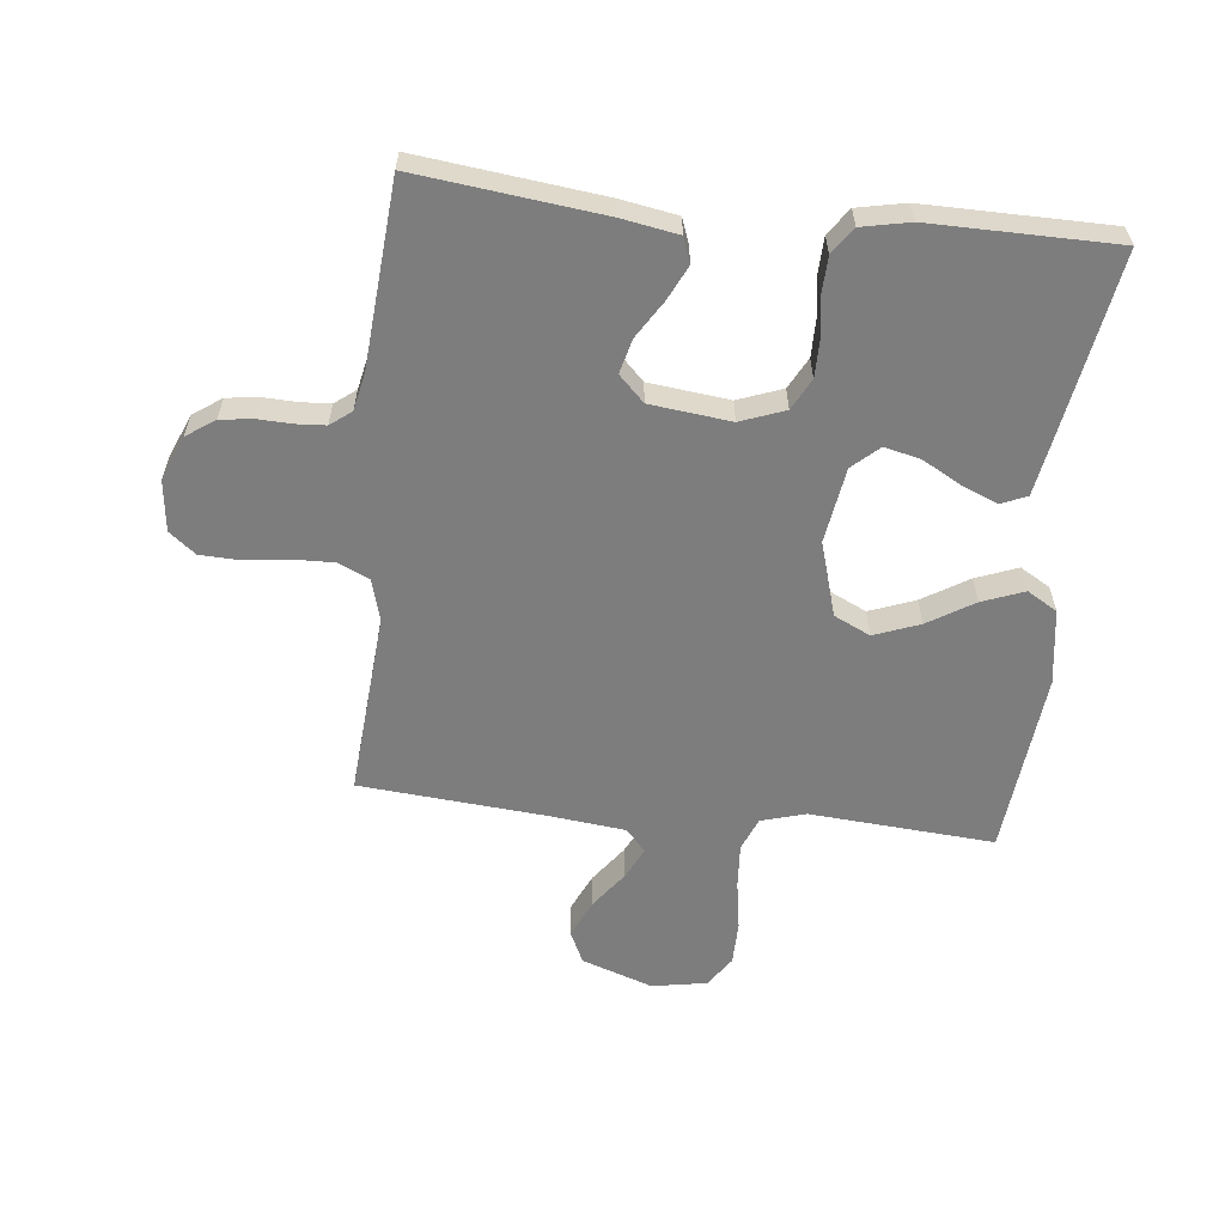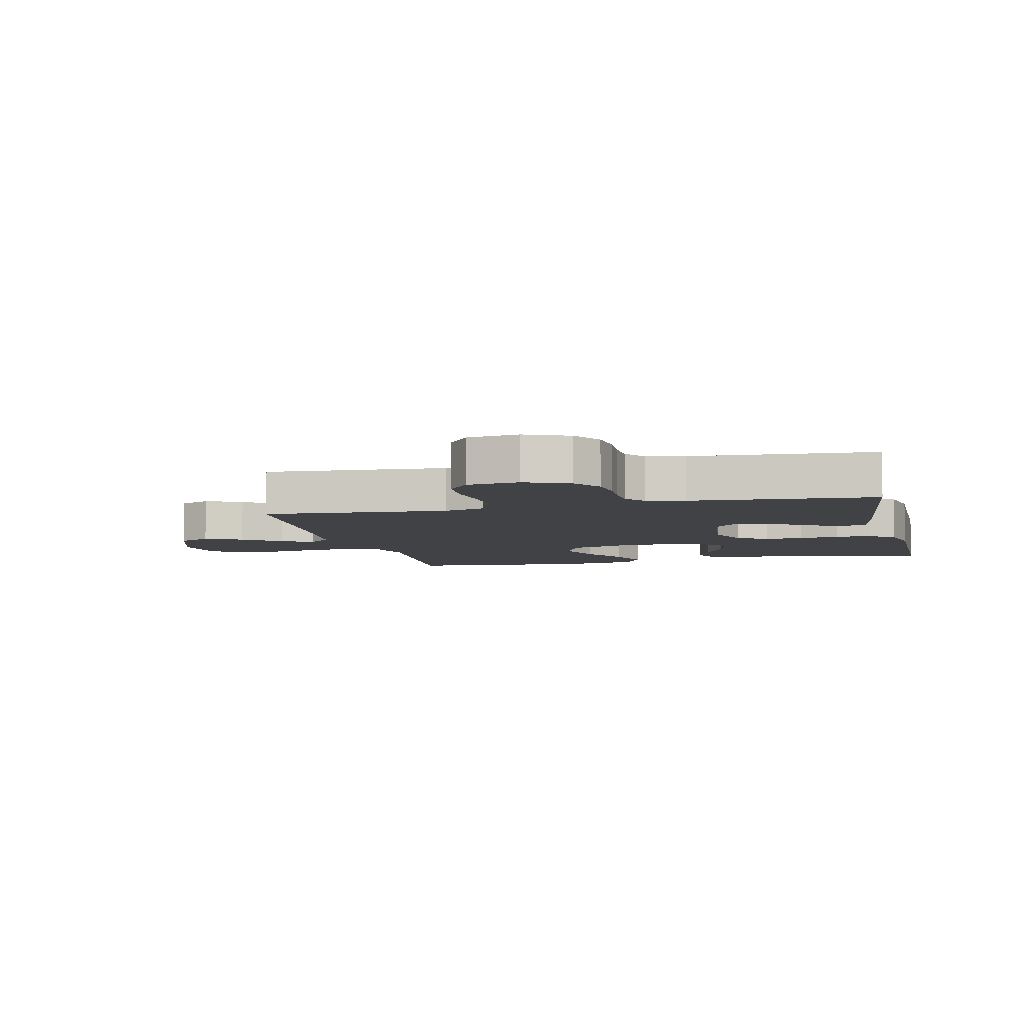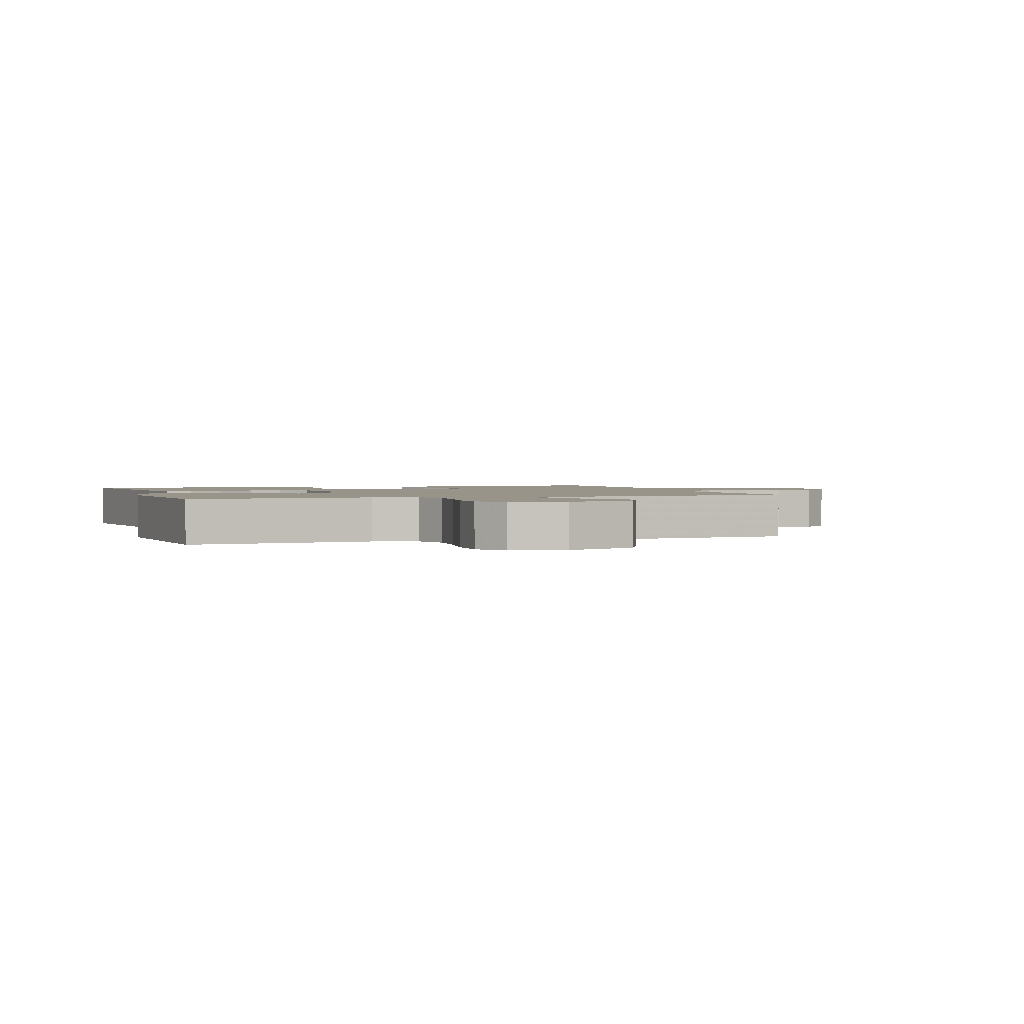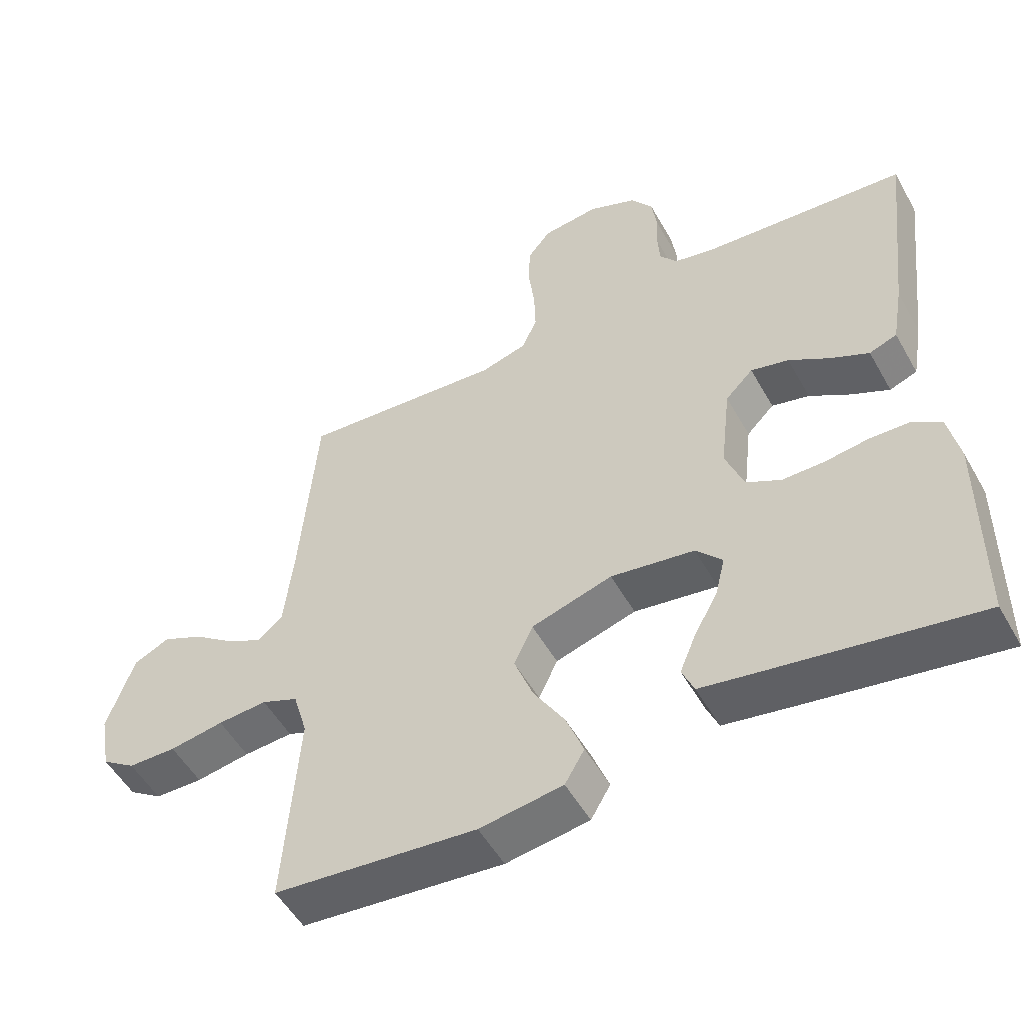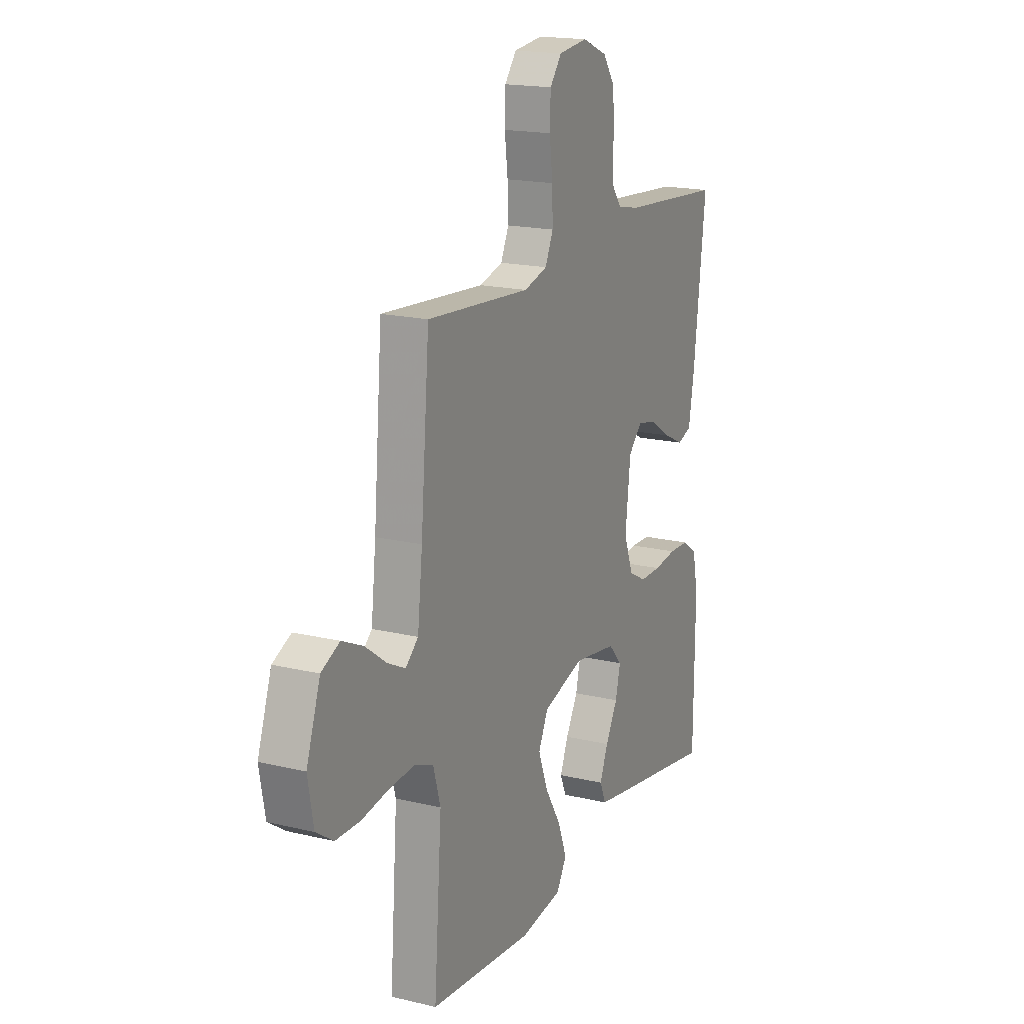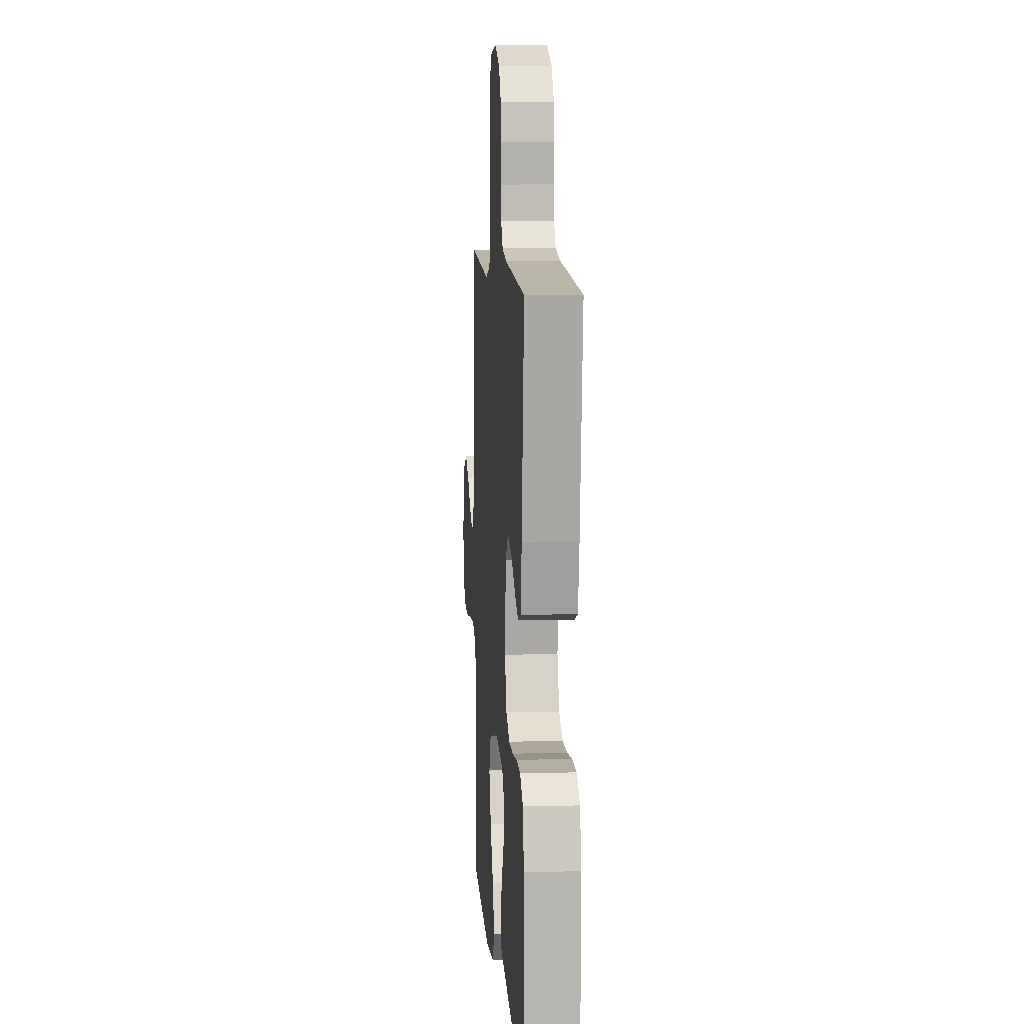
<metadata>
{"format":"obj","ext":"obj","renderer":"f3d","projection":"perspective","resolution":1024,"background":"white","views":[{"elev":-59.2,"azim":83.8,"up":"+Y"},{"elev":-6.5,"azim":13.4,"up":"+Y"},{"elev":1.7,"azim":-108.4,"up":"+Y"},{"elev":-52.2,"azim":28.8,"up":"+Z"},{"elev":17.9,"azim":-64.8,"up":"+Z"},{"elev":9.0,"azim":85.8,"up":"+Z"}]}
</metadata>
<code>
v -0.5 0.07 -0.5
v -0.478 0.07 -0.2
v -0.499 0.07 -0.128
v -0.553 0.07 -0.106
v -0.626 0.07 -0.111
v -0.706 0.07 -0.124
v -0.777 0.07 -0.123
v -0.827 0.07 -0.089
v -0.843 0.07 0
v -0.803 0.07 0.116
v -0.75 0.07 0.141
v -0.689 0.07 0.113
v -0.628 0.07 0.068
v -0.576 0.07 0.042
v -0.539 0.07 0.074
v -0.525 0.07 0.2
v -0.5 0.07 0.5
v -0.2 0.07 0.477
v -0.132 0.07 0.496
v -0.109 0.07 0.546
v -0.111 0.07 0.613
v -0.12 0.07 0.685
v -0.118 0.07 0.749
v -0.084 0.07 0.792
v 0 0.07 0.802
v 0.072 0.07 0.772
v 0.104 0.07 0.726
v 0.111 0.07 0.673
v 0.109 0.07 0.618
v 0.112 0.07 0.57
v 0.138 0.07 0.536
v 0.2 0.07 0.523
v 0.5 0.07 0.5
v 0.465 0.07 0.2
v 0.449 0.07 0.108
v 0.408 0.07 0.093
v 0.352 0.07 0.12
v 0.291 0.07 0.158
v 0.235 0.07 0.172
v 0.194 0.07 0.131
v 0.179 0.07 0
v 0.206 0.07 -0.072
v 0.257 0.07 -0.099
v 0.319 0.07 -0.099
v 0.385 0.07 -0.09
v 0.443 0.07 -0.092
v 0.486 0.07 -0.122
v 0.502 0.07 -0.2
v 0.5 0.07 -0.5
v 0.2 0.07 -0.45
v 0.108 0.07 -0.434
v 0.09 0.07 -0.392
v 0.114 0.07 -0.334
v 0.149 0.07 -0.271
v 0.163 0.07 -0.212
v 0.124 0.07 -0.169
v 0 0.07 -0.15
v -0.12 0.07 -0.186
v -0.148 0.07 -0.245
v -0.12 0.07 -0.319
v -0.074 0.07 -0.394
v -0.048 0.07 -0.462
v -0.077 0.07 -0.511
v -0.2 0.07 -0.529
v -0.5 0 -0.5
v -0.478 0 -0.2
v -0.499 0 -0.128
v -0.553 0 -0.106
v -0.626 0 -0.111
v -0.706 0 -0.124
v -0.777 0 -0.123
v -0.827 0 -0.089
v -0.843 0 0
v -0.803 0 0.116
v -0.75 0 0.141
v -0.689 0 0.113
v -0.628 0 0.068
v -0.576 0 0.042
v -0.539 0 0.074
v -0.525 0 0.2
v -0.5 0 0.5
v -0.2 0 0.477
v -0.132 0 0.496
v -0.109 0 0.546
v -0.111 0 0.613
v -0.12 0 0.685
v -0.118 0 0.749
v -0.084 0 0.792
v 0 0 0.802
v 0.072 0 0.772
v 0.104 0 0.726
v 0.111 0 0.673
v 0.109 0 0.618
v 0.112 0 0.57
v 0.138 0 0.536
v 0.2 0 0.523
v 0.5 0 0.5
v 0.465 0 0.2
v 0.449 0 0.108
v 0.408 0 0.093
v 0.352 0 0.12
v 0.291 0 0.158
v 0.235 0 0.172
v 0.194 0 0.131
v 0.179 0 0
v 0.206 0 -0.072
v 0.257 0 -0.099
v 0.319 0 -0.099
v 0.385 0 -0.09
v 0.443 0 -0.092
v 0.486 0 -0.122
v 0.502 0 -0.2
v 0.5 0 -0.5
v 0.2 0 -0.45
v 0.108 0 -0.434
v 0.09 0 -0.392
v 0.114 0 -0.334
v 0.149 0 -0.271
v 0.163 0 -0.212
v 0.124 0 -0.169
v 0 0 -0.15
v -0.12 0 -0.186
v -0.148 0 -0.245
v -0.12 0 -0.319
v -0.074 0 -0.394
v -0.048 0 -0.462
v -0.077 0 -0.511
v -0.2 0 -0.529
f 63 64 1 2
f 60 61 62 63
f 59 60 63 2
f 58 59 2 3
f 57 58 3 4
f 51 52 53 54
f 49 50 51 54
f 49 54 55
f 48 49 55 56
f 44 45 46 47
f 43 44 47 48
f 35 36 37 38
f 33 34 35 38
f 32 33 38 39
f 31 32 39 40
f 26 27 28 29
f 26 29 30
f 25 26 30
f 24 25 30
f 21 22 23 24
f 20 21 24 30
f 19 20 30 31
f 16 17 18
f 15 16 18 19
f 10 11 12 13
f 10 13 14
f 9 10 14
f 8 9 14
f 5 6 7 8
f 4 5 8 14
f 57 4 14 15
f 43 48 56 57
f 42 43 57 15
f 19 31 40 41
f 15 19 41 42
f 66 65 128 127
f 127 126 125 124
f 66 127 124 123
f 67 66 123 122
f 68 67 122 121
f 118 117 116 115
f 118 115 114 113
f 119 118 113
f 120 119 113 112
f 111 110 109 108
f 112 111 108 107
f 102 101 100 99
f 102 99 98 97
f 103 102 97 96
f 104 103 96 95
f 93 92 91 90
f 94 93 90
f 94 90 89
f 94 89 88
f 88 87 86 85
f 94 88 85 84
f 95 94 84 83
f 82 81 80
f 83 82 80 79
f 77 76 75 74
f 78 77 74
f 78 74 73
f 78 73 72
f 72 71 70 69
f 78 72 69 68
f 79 78 68 121
f 121 120 112 107
f 79 121 107 106
f 105 104 95 83
f 106 105 83 79
f 1 65 66 2
f 2 66 67 3
f 3 67 68 4
f 4 68 69 5
f 5 69 70 6
f 6 70 71 7
f 7 71 72 8
f 8 72 73 9
f 9 73 74 10
f 10 74 75 11
f 11 75 76 12
f 12 76 77 13
f 13 77 78 14
f 14 78 79 15
f 15 79 80 16
f 16 80 81 17
f 17 81 82 18
f 18 82 83 19
f 19 83 84 20
f 20 84 85 21
f 21 85 86 22
f 22 86 87 23
f 23 87 88 24
f 24 88 89 25
f 25 89 90 26
f 26 90 91 27
f 27 91 92 28
f 28 92 93 29
f 29 93 94 30
f 30 94 95 31
f 31 95 96 32
f 32 96 97 33
f 33 97 98 34
f 34 98 99 35
f 35 99 100 36
f 36 100 101 37
f 37 101 102 38
f 38 102 103 39
f 39 103 104 40
f 40 104 105 41
f 41 105 106 42
f 42 106 107 43
f 43 107 108 44
f 44 108 109 45
f 45 109 110 46
f 46 110 111 47
f 47 111 112 48
f 48 112 113 49
f 49 113 114 50
f 50 114 115 51
f 51 115 116 52
f 52 116 117 53
f 53 117 118 54
f 54 118 119 55
f 55 119 120 56
f 56 120 121 57
f 57 121 122 58
f 58 122 123 59
f 59 123 124 60
f 60 124 125 61
f 61 125 126 62
f 62 126 127 63
f 63 127 128 64
f 64 128 65 1

</code>
